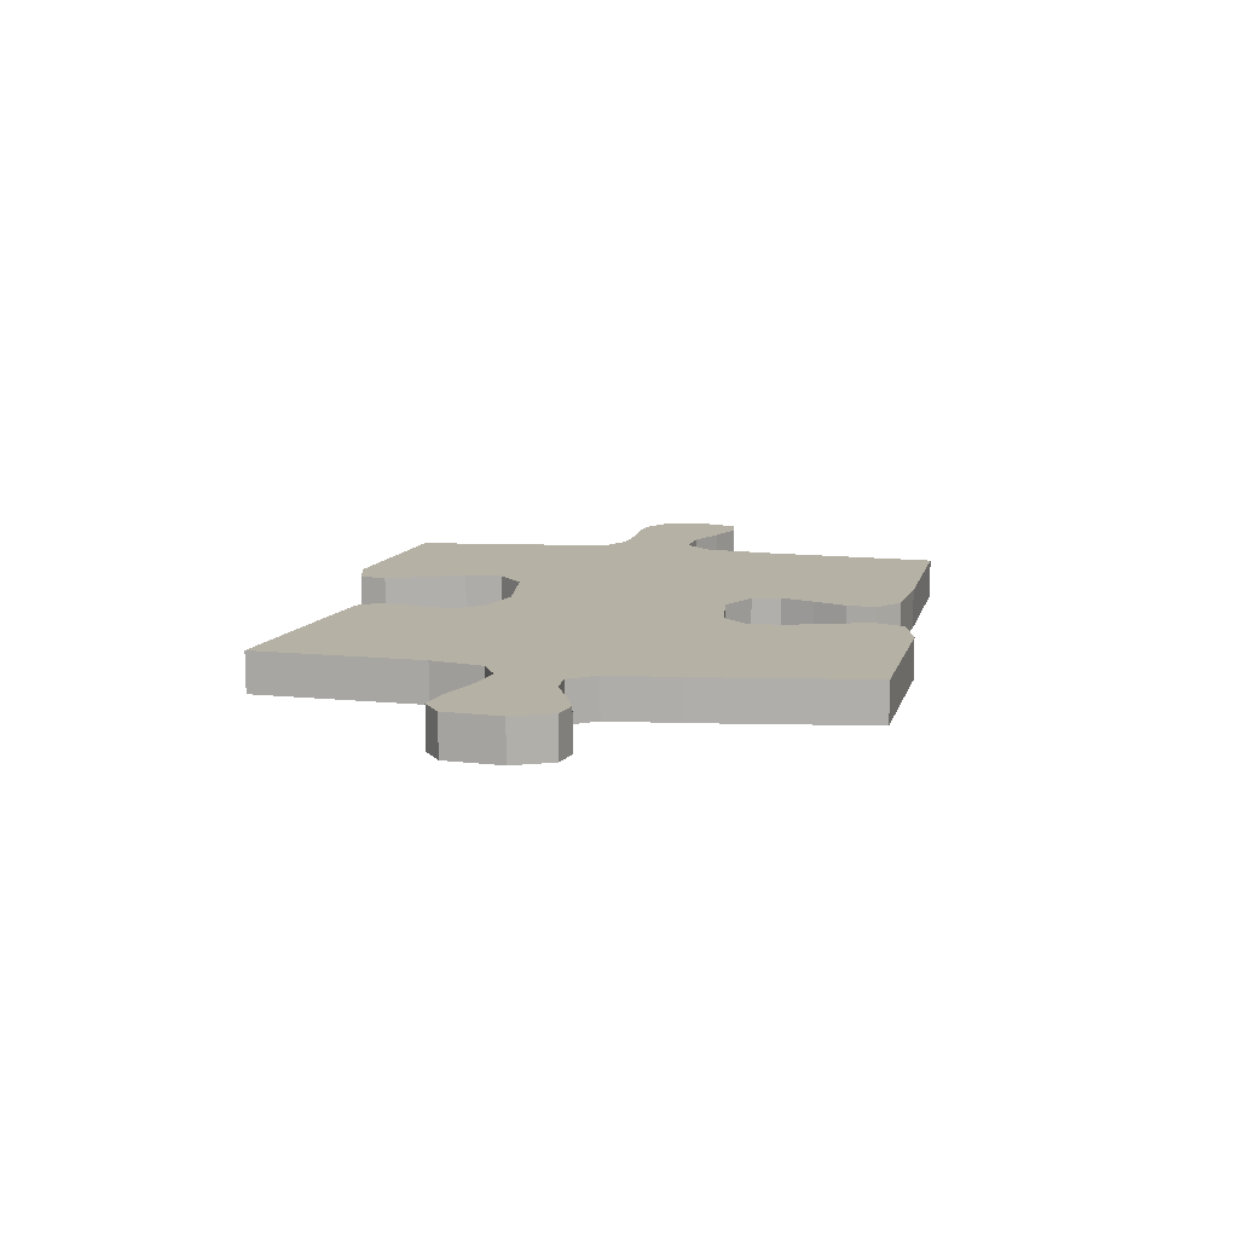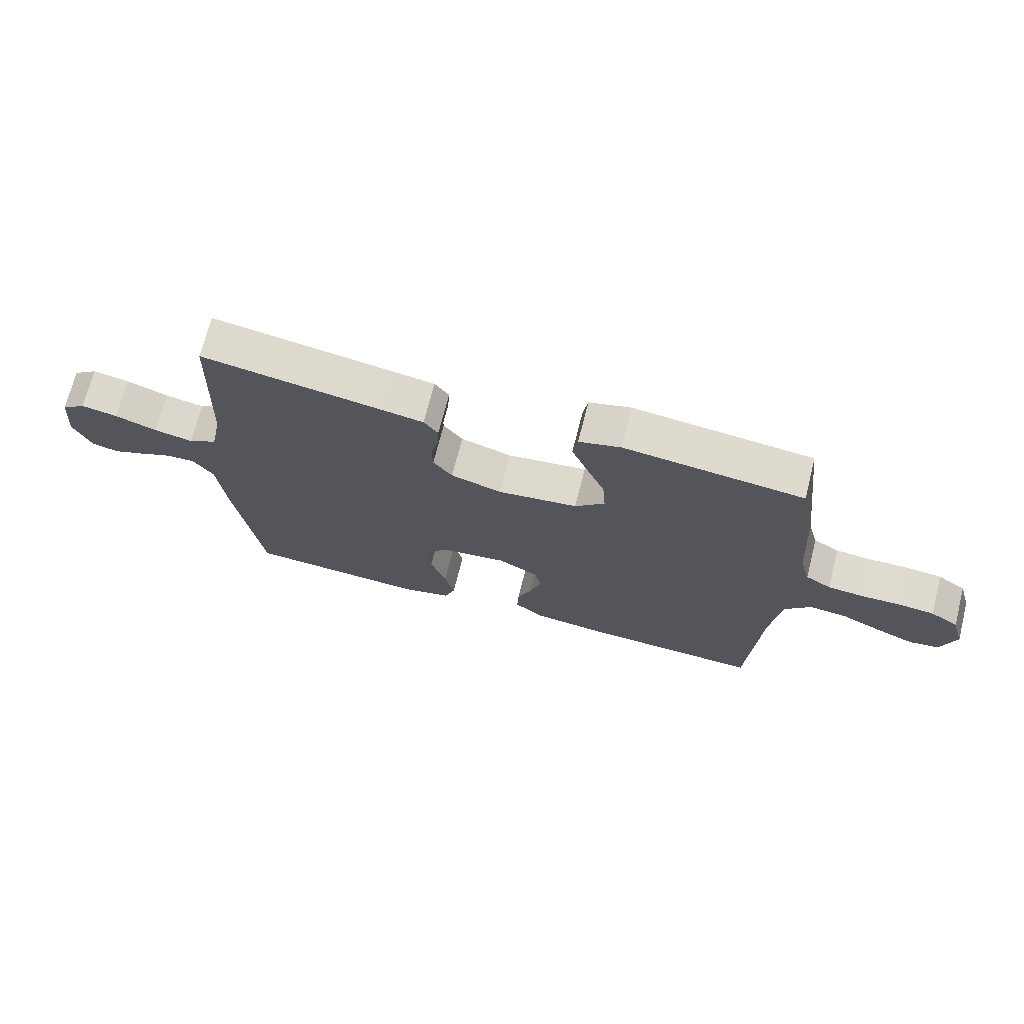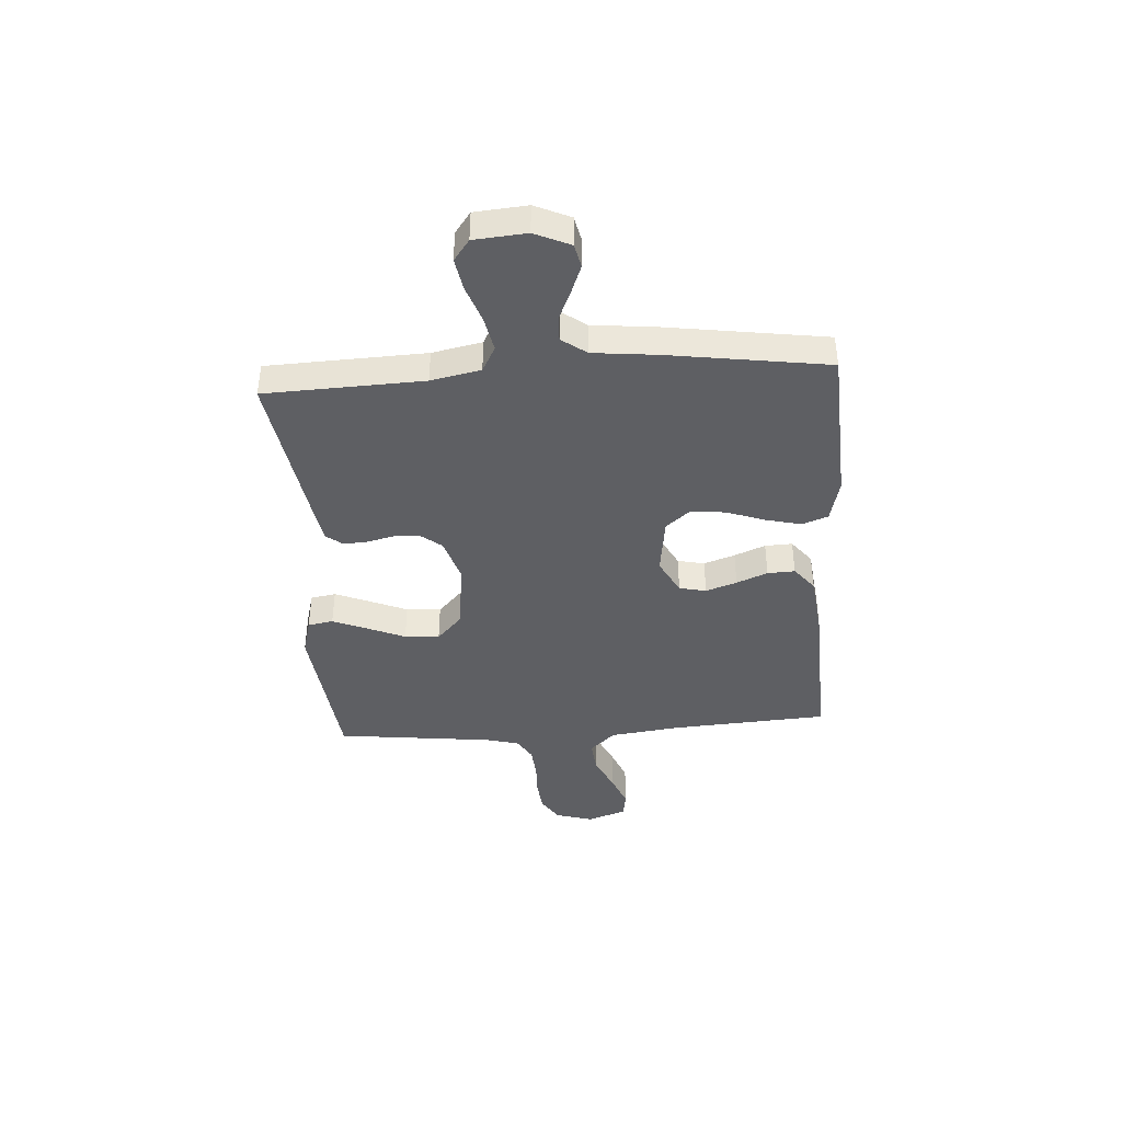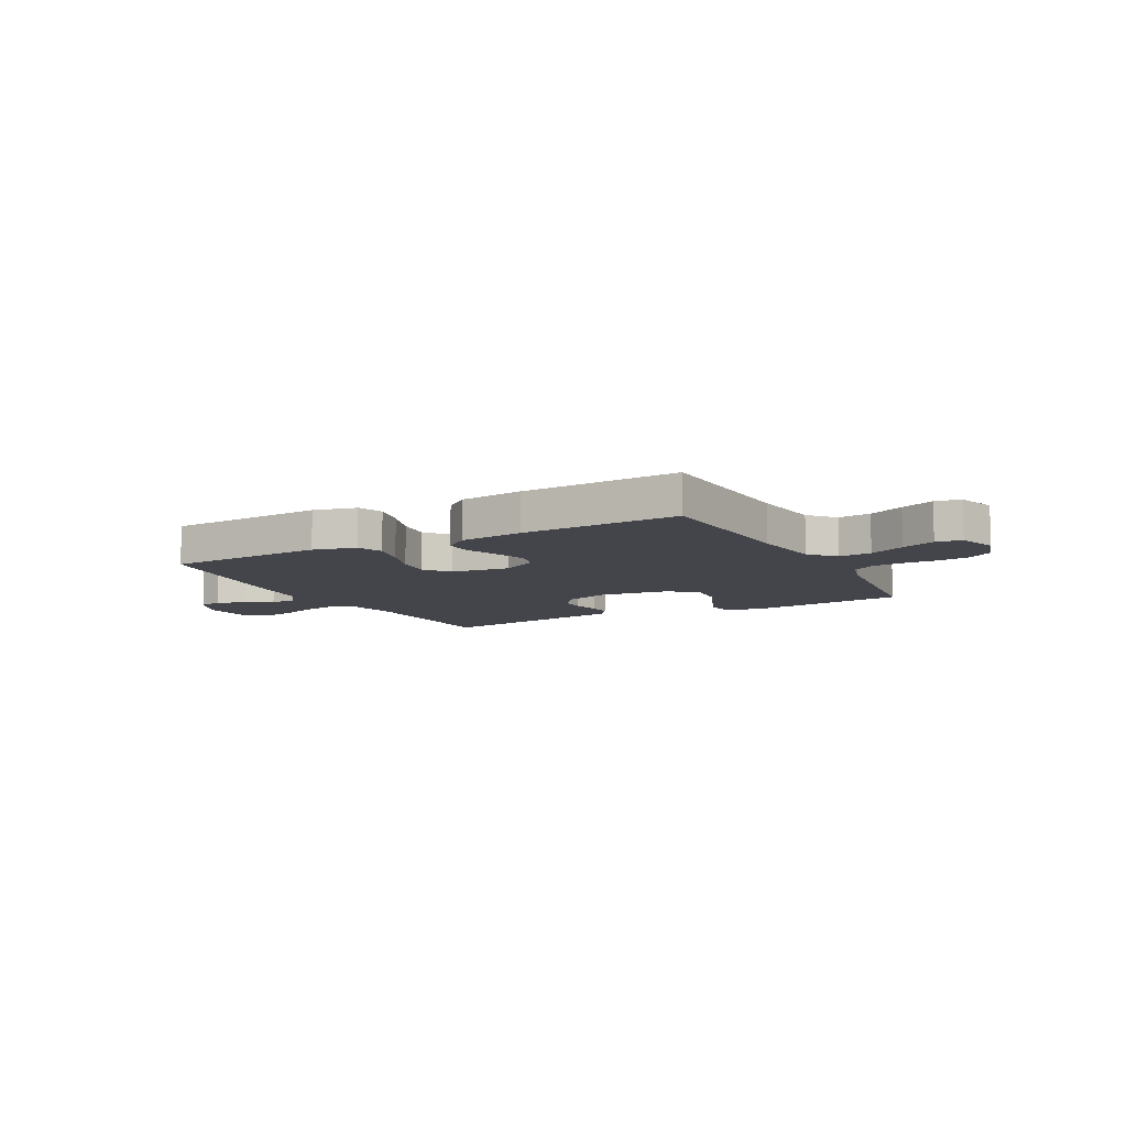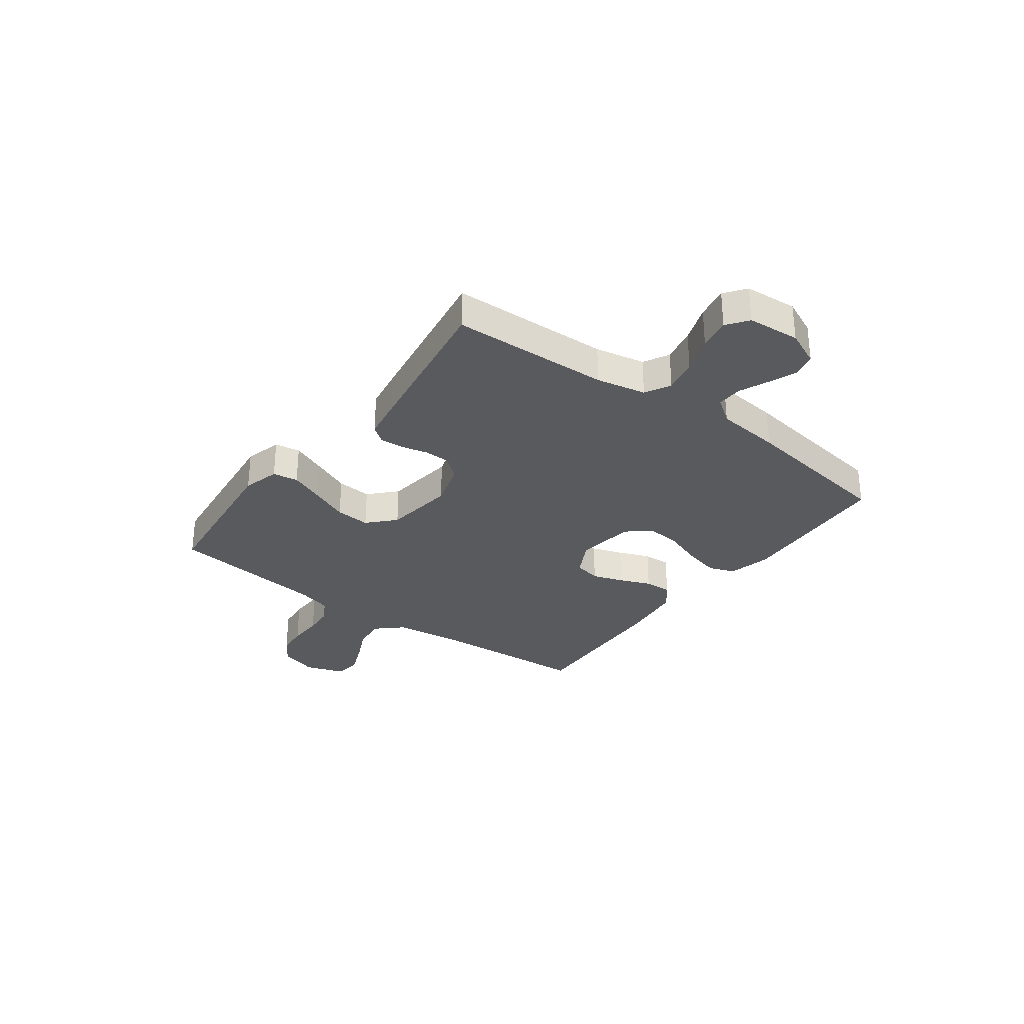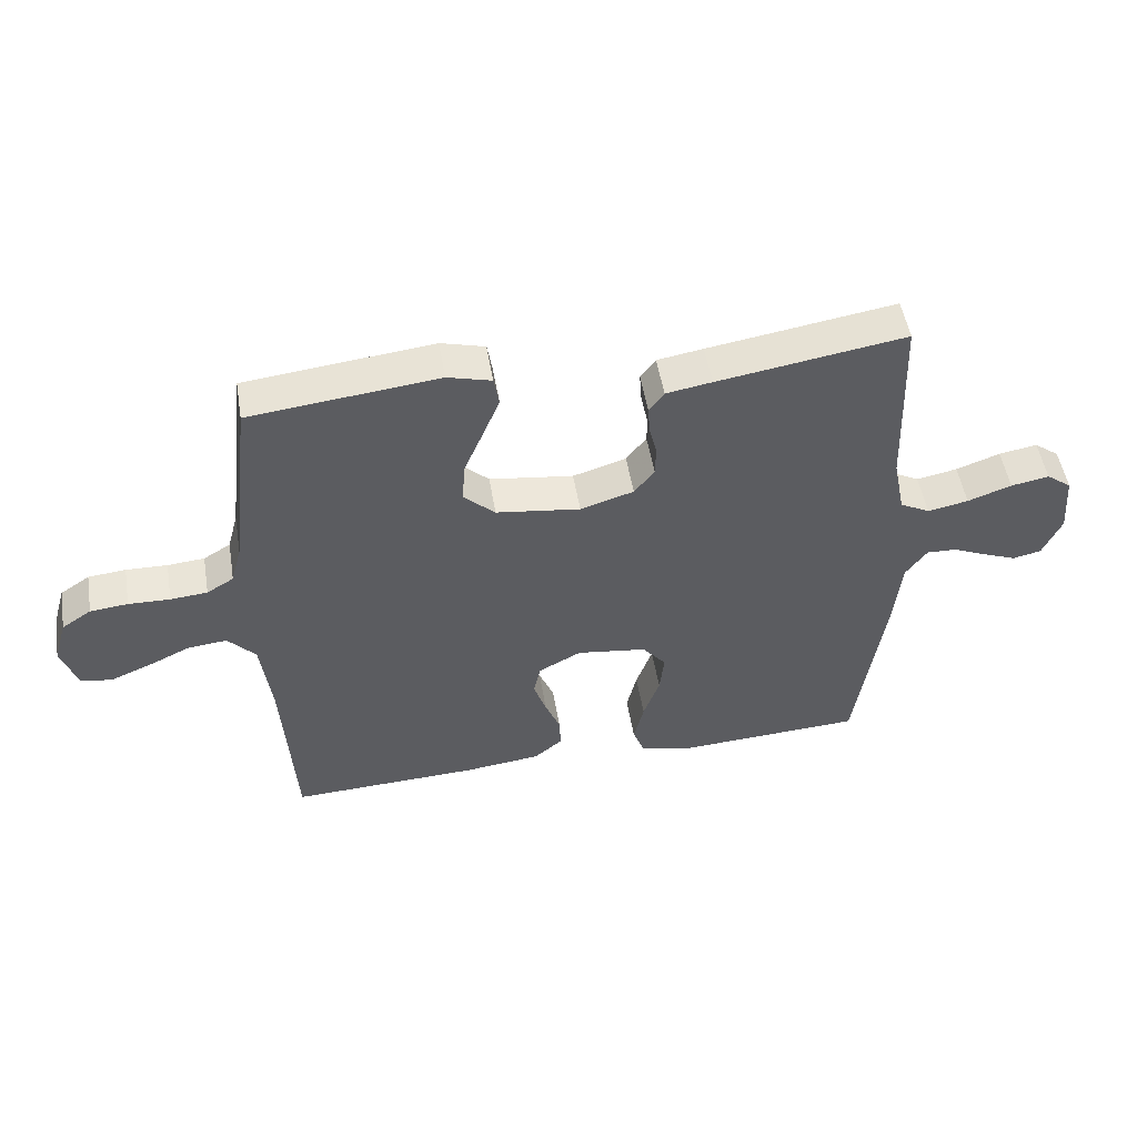
<metadata>
{"format":"obj","ext":"obj","renderer":"f3d","projection":"perspective","resolution":1024,"background":"white","views":[{"elev":11.8,"azim":101.3,"up":"+Y"},{"elev":70.3,"azim":-165.8,"up":"+Z"},{"elev":-41.2,"azim":93.9,"up":"+Y"},{"elev":-9.3,"azim":-151.7,"up":"+Y"},{"elev":-30.7,"azim":53.4,"up":"+Y"},{"elev":51.3,"azim":-9.5,"up":"+Z"}]}
</metadata>
<code>
v -0.5 0.07 -0.5
v -0.519 0.07 -0.2
v -0.536 0.07 -0.066
v -0.58 0.07 -0.018
v -0.642 0.07 -0.024
v -0.71 0.07 -0.056
v -0.774 0.07 -0.082
v -0.823 0.07 -0.074
v -0.848 0.07 0
v -0.827 0.07 0.071
v -0.78 0.07 0.102
v -0.72 0.07 0.108
v -0.654 0.07 0.106
v -0.595 0.07 0.111
v -0.552 0.07 0.137
v -0.535 0.07 0.2
v -0.5 0.07 0.5
v -0.2 0.07 0.533
v -0.13 0.07 0.514
v -0.122 0.07 0.466
v -0.149 0.07 0.4
v -0.179 0.07 0.329
v -0.184 0.07 0.263
v -0.134 0.07 0.216
v 0 0.07 0.198
v 0.085 0.07 0.224
v 0.117 0.07 0.265
v 0.118 0.07 0.314
v 0.106 0.07 0.364
v 0.103 0.07 0.409
v 0.127 0.07 0.441
v 0.2 0.07 0.453
v 0.5 0.07 0.5
v 0.511 0.07 0.2
v 0.53 0.07 0.106
v 0.578 0.07 0.08
v 0.643 0.07 0.093
v 0.713 0.07 0.118
v 0.774 0.07 0.129
v 0.814 0.07 0.099
v 0.822 0.07 0
v 0.792 0.07 -0.067
v 0.747 0.07 -0.077
v 0.694 0.07 -0.056
v 0.639 0.07 -0.032
v 0.591 0.07 -0.03
v 0.557 0.07 -0.077
v 0.544 0.07 -0.2
v 0.5 0.07 -0.5
v 0.2 0.07 -0.516
v 0.118 0.07 -0.496
v 0.1 0.07 -0.447
v 0.116 0.07 -0.38
v 0.142 0.07 -0.307
v 0.149 0.07 -0.241
v 0.111 0.07 -0.195
v 0 0.07 -0.18
v -0.068 0.07 -0.216
v -0.079 0.07 -0.267
v -0.059 0.07 -0.326
v -0.035 0.07 -0.385
v -0.033 0.07 -0.437
v -0.079 0.07 -0.474
v -0.2 0.07 -0.488
v -0.5 0 -0.5
v -0.519 0 -0.2
v -0.536 0 -0.066
v -0.58 0 -0.018
v -0.642 0 -0.024
v -0.71 0 -0.056
v -0.774 0 -0.082
v -0.823 0 -0.074
v -0.848 0 0
v -0.827 0 0.071
v -0.78 0 0.102
v -0.72 0 0.108
v -0.654 0 0.106
v -0.595 0 0.111
v -0.552 0 0.137
v -0.535 0 0.2
v -0.5 0 0.5
v -0.2 0 0.533
v -0.13 0 0.514
v -0.122 0 0.466
v -0.149 0 0.4
v -0.179 0 0.329
v -0.184 0 0.263
v -0.134 0 0.216
v 0 0 0.198
v 0.085 0 0.224
v 0.117 0 0.265
v 0.118 0 0.314
v 0.106 0 0.364
v 0.103 0 0.409
v 0.127 0 0.441
v 0.2 0 0.453
v 0.5 0 0.5
v 0.511 0 0.2
v 0.53 0 0.106
v 0.578 0 0.08
v 0.643 0 0.093
v 0.713 0 0.118
v 0.774 0 0.129
v 0.814 0 0.099
v 0.822 0 0
v 0.792 0 -0.067
v 0.747 0 -0.077
v 0.694 0 -0.056
v 0.639 0 -0.032
v 0.591 0 -0.03
v 0.557 0 -0.077
v 0.544 0 -0.2
v 0.5 0 -0.5
v 0.2 0 -0.516
v 0.118 0 -0.496
v 0.1 0 -0.447
v 0.116 0 -0.38
v 0.142 0 -0.307
v 0.149 0 -0.241
v 0.111 0 -0.195
v 0 0 -0.18
v -0.068 0 -0.216
v -0.079 0 -0.267
v -0.059 0 -0.326
v -0.035 0 -0.385
v -0.033 0 -0.437
v -0.079 0 -0.474
v -0.2 0 -0.488
f 63 64 1 2
f 60 61 62 63
f 59 60 63 2
f 58 59 2 3
f 57 58 3 4
f 56 57 4
f 51 52 53 54
f 49 50 51 54
f 47 48 49 54
f 46 47 54 55
f 42 43 44 45
f 40 41 42 45
f 40 45 46
f 37 38 39 40
f 36 37 40 46
f 35 36 46 55
f 31 32 33 34
f 28 29 30 31
f 27 28 31 34
f 26 27 34 35
f 19 20 21 22
f 17 18 19 22
f 16 17 22 23
f 15 16 23 24
f 10 11 12 13
f 10 13 14
f 9 10 14
f 8 9 14
f 5 6 7 8
f 5 8 14 15
f 26 35 55 56
f 25 26 56 4
f 15 24 25
f 4 5 15 25
f 66 65 128 127
f 127 126 125 124
f 66 127 124 123
f 67 66 123 122
f 68 67 122 121
f 68 121 120
f 118 117 116 115
f 118 115 114 113
f 118 113 112 111
f 119 118 111 110
f 109 108 107 106
f 109 106 105 104
f 110 109 104
f 104 103 102 101
f 110 104 101 100
f 119 110 100 99
f 98 97 96 95
f 95 94 93 92
f 98 95 92 91
f 99 98 91 90
f 86 85 84 83
f 86 83 82 81
f 87 86 81 80
f 88 87 80 79
f 77 76 75 74
f 78 77 74
f 78 74 73
f 78 73 72
f 72 71 70 69
f 79 78 72 69
f 120 119 99 90
f 68 120 90 89
f 89 88 79
f 89 79 69 68
f 1 65 66 2
f 2 66 67 3
f 3 67 68 4
f 4 68 69 5
f 5 69 70 6
f 6 70 71 7
f 7 71 72 8
f 8 72 73 9
f 9 73 74 10
f 10 74 75 11
f 11 75 76 12
f 12 76 77 13
f 13 77 78 14
f 14 78 79 15
f 15 79 80 16
f 16 80 81 17
f 17 81 82 18
f 18 82 83 19
f 19 83 84 20
f 20 84 85 21
f 21 85 86 22
f 22 86 87 23
f 23 87 88 24
f 24 88 89 25
f 25 89 90 26
f 26 90 91 27
f 27 91 92 28
f 28 92 93 29
f 29 93 94 30
f 30 94 95 31
f 31 95 96 32
f 32 96 97 33
f 33 97 98 34
f 34 98 99 35
f 35 99 100 36
f 36 100 101 37
f 37 101 102 38
f 38 102 103 39
f 39 103 104 40
f 40 104 105 41
f 41 105 106 42
f 42 106 107 43
f 43 107 108 44
f 44 108 109 45
f 45 109 110 46
f 46 110 111 47
f 47 111 112 48
f 48 112 113 49
f 49 113 114 50
f 50 114 115 51
f 51 115 116 52
f 52 116 117 53
f 53 117 118 54
f 54 118 119 55
f 55 119 120 56
f 56 120 121 57
f 57 121 122 58
f 58 122 123 59
f 59 123 124 60
f 60 124 125 61
f 61 125 126 62
f 62 126 127 63
f 63 127 128 64
f 64 128 65 1

</code>
